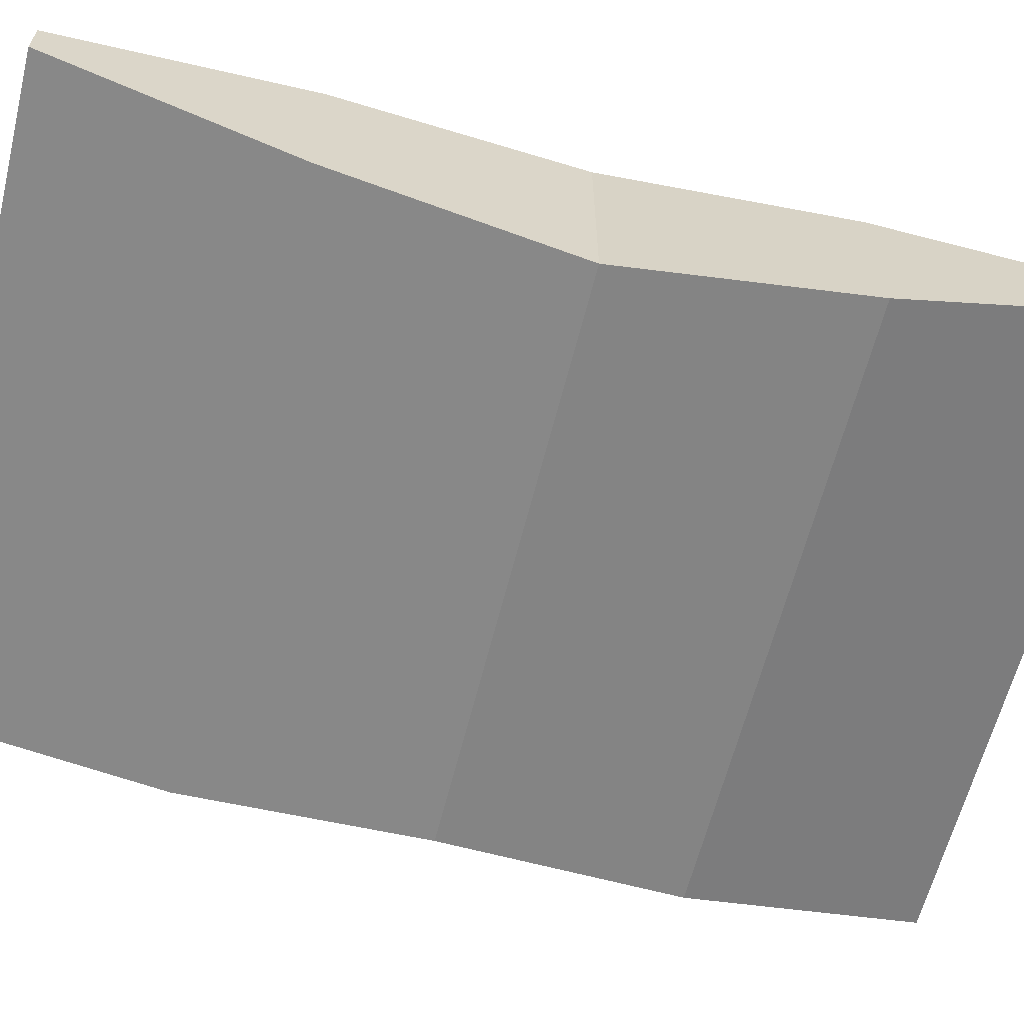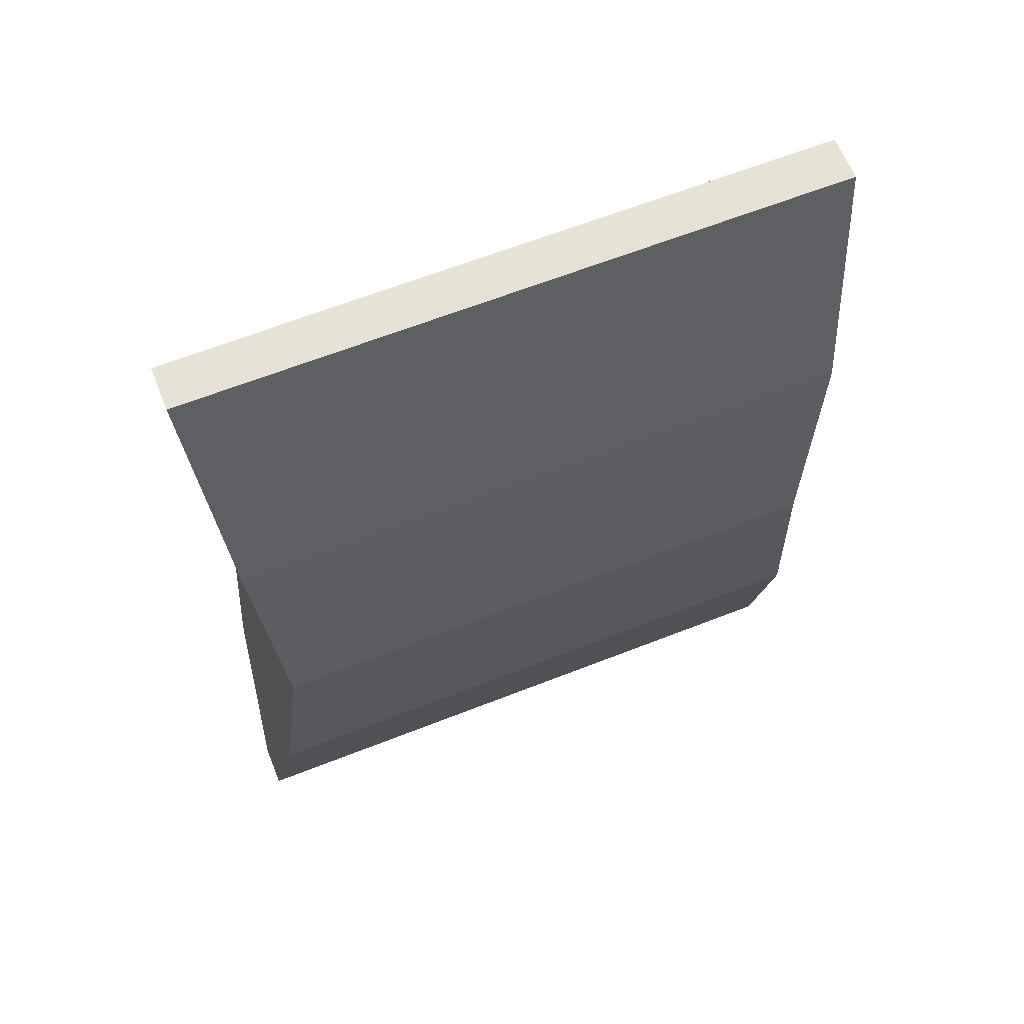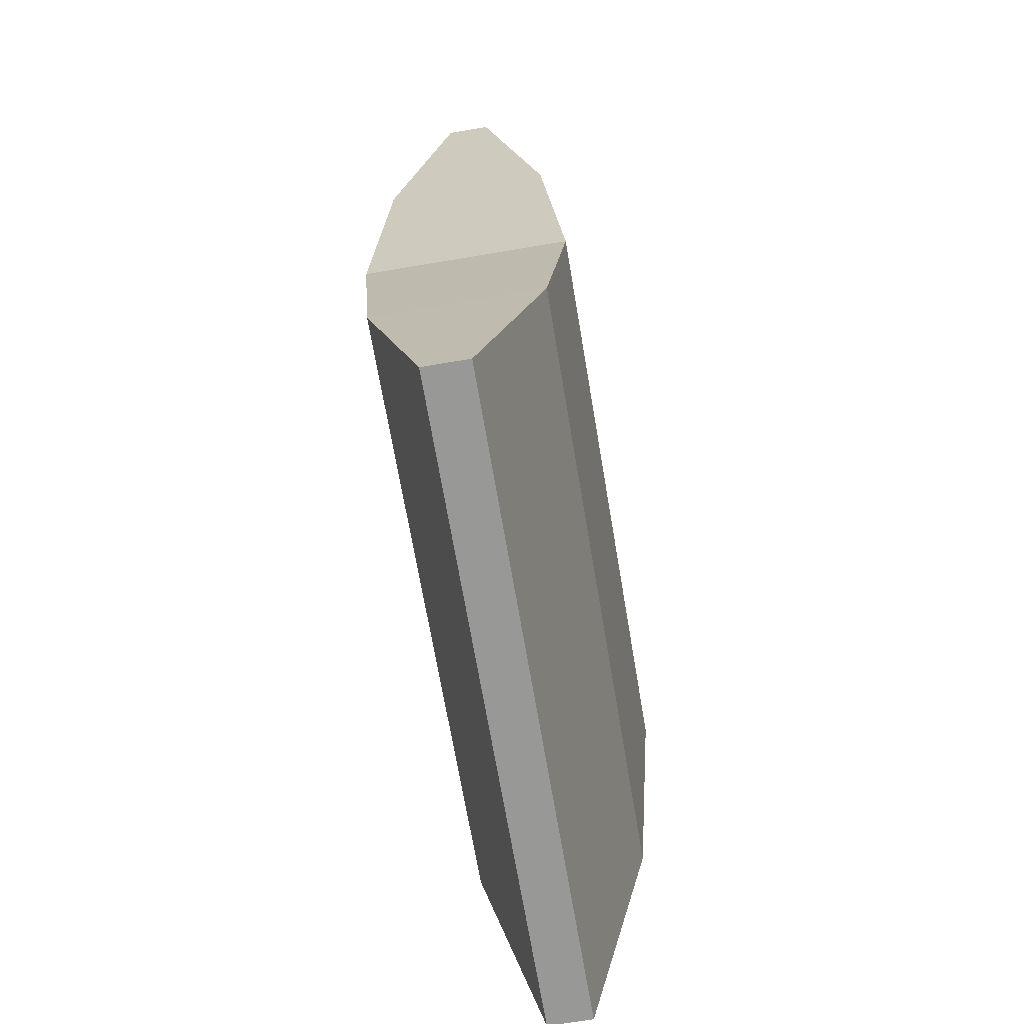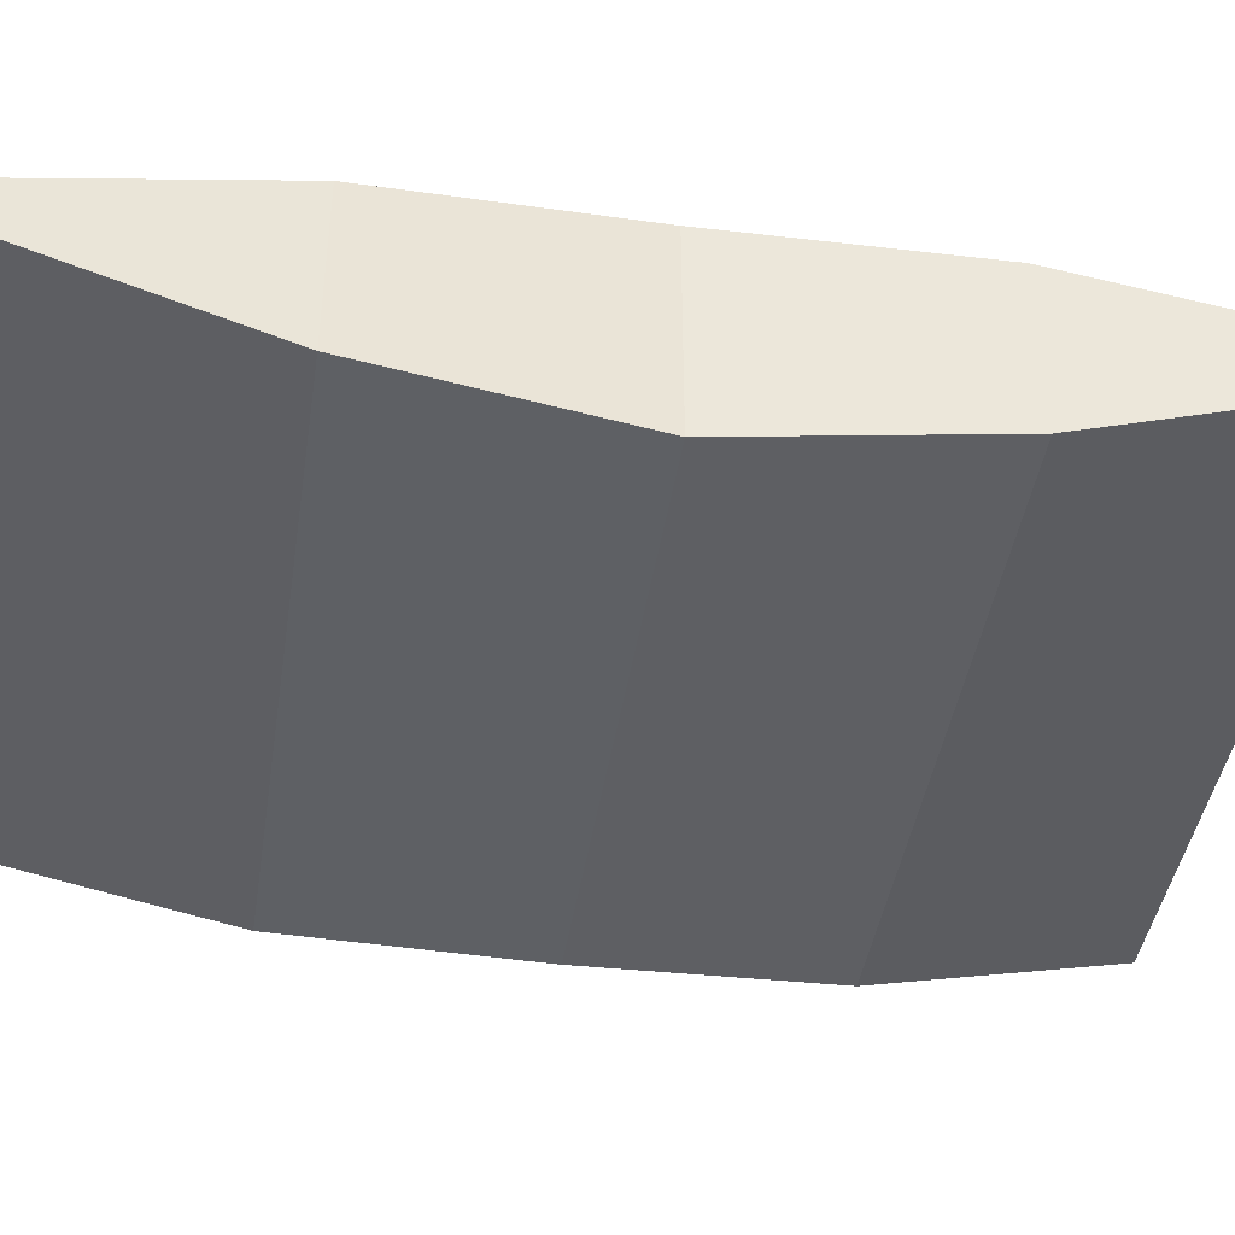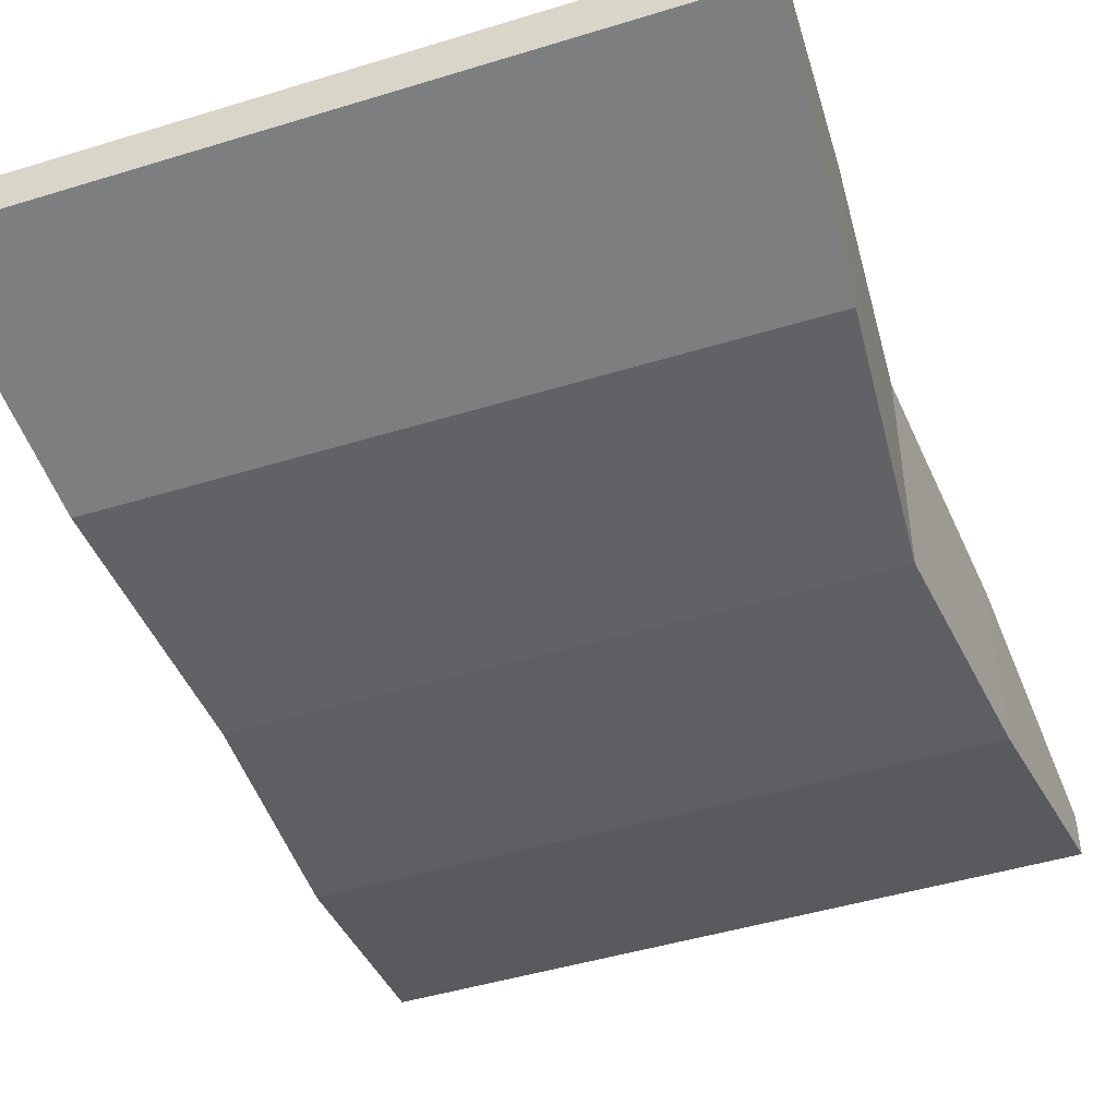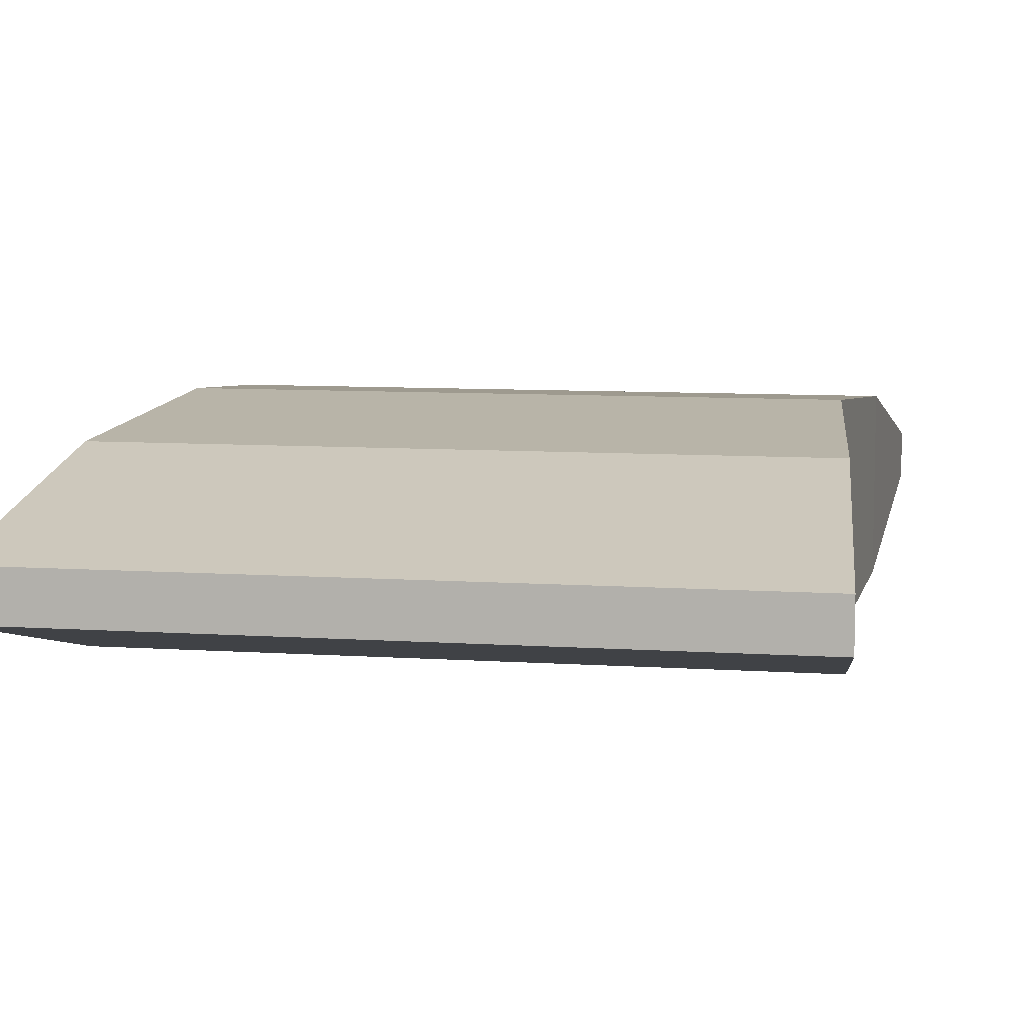
<metadata>
{"format":"obj","ext":"obj","renderer":"f3d","projection":"perspective","resolution":1024,"background":"white","views":[{"elev":-62.3,"azim":76.0,"up":"+Z"},{"elev":63.6,"azim":158.3,"up":"+Y"},{"elev":-68.4,"azim":99.6,"up":"+Y"},{"elev":-42.8,"azim":-98.7,"up":"+Z"},{"elev":-46.1,"azim":-160.6,"up":"+Z"},{"elev":8.4,"azim":10.4,"up":"+Z"}]}
</metadata>
<code>
o food_snack_chips_1_Cube
v -0.1034 0.002349 -0.00701
v 0.1034 0.002349 -0.00701
v 0.1034 0.002349 0.00701
v -0.1034 0.002349 0.00701
v -0.1034 0.3071 -0.00701
v 0.1034 0.3071 -0.00701
v 0.1034 0.3071 0.00701
v -0.1034 0.3071 0.00701
v -0.09779 0.07855 -0.02691
v -0.09141 0.1547 -0.03337
v -0.09779 0.2309 -0.02691
v 0.09779 0.07855 -0.02691
v 0.09141 0.1547 -0.03337
v 0.09779 0.2309 -0.02691
v 0.09779 0.07855 0.02691
v 0.09141 0.1547 0.03337
v 0.09779 0.2309 0.02691
v -0.09779 0.07855 0.02691
v -0.09141 0.1547 0.03337
v -0.09779 0.2309 0.02691
f 1 2 3 4
f 5 8 7 6
f 11 5 6 14
f 14 6 7 17
f 17 7 8 20
f 9 1 4 18
f 5 11 20 8
f 11 10 19 20
f 10 9 18 19
f 3 15 18 4
f 15 16 19 18
f 16 17 20 19
f 2 12 15 3
f 12 13 16 15
f 13 14 17 16
f 1 9 12 2
f 9 10 13 12
f 10 11 14 13

</code>
